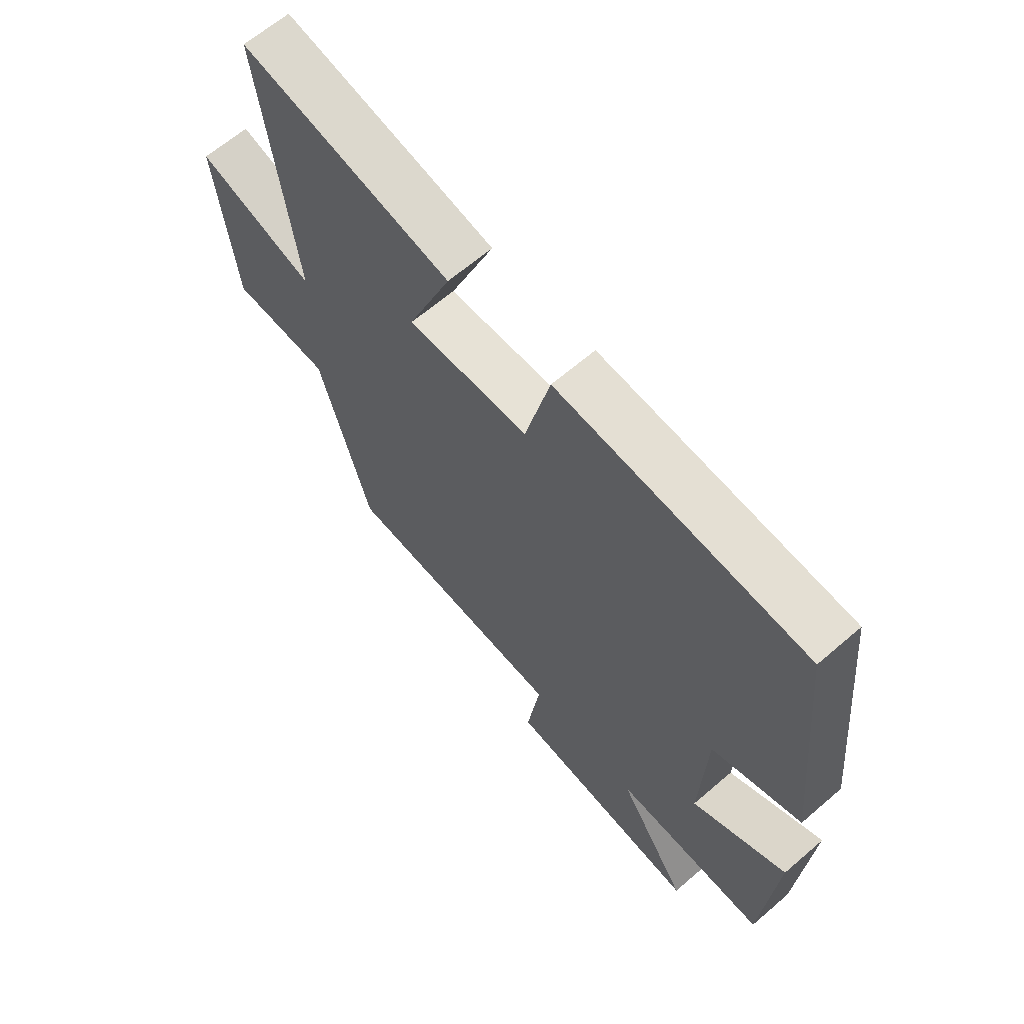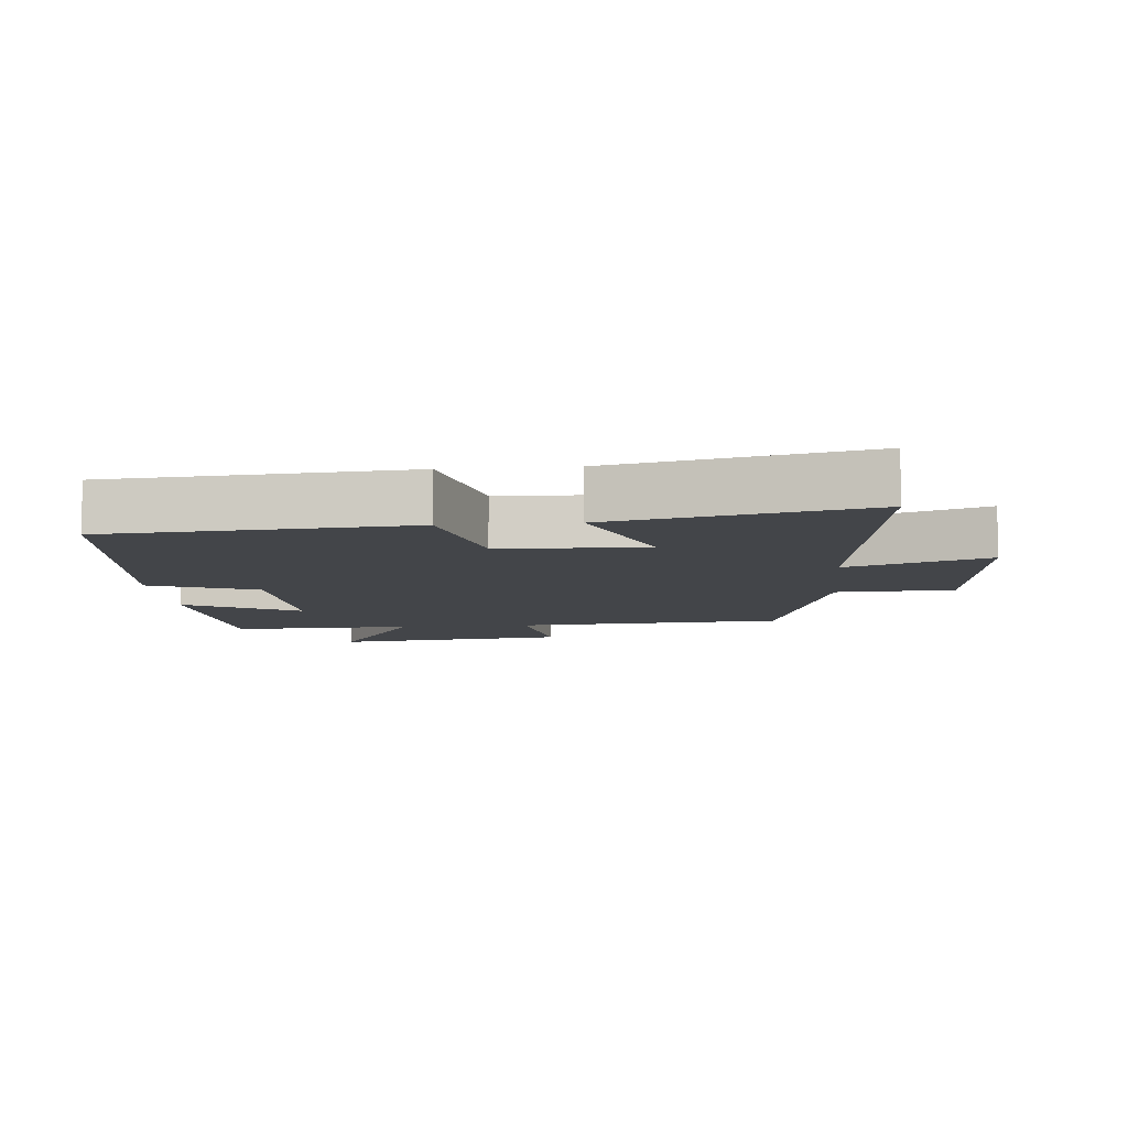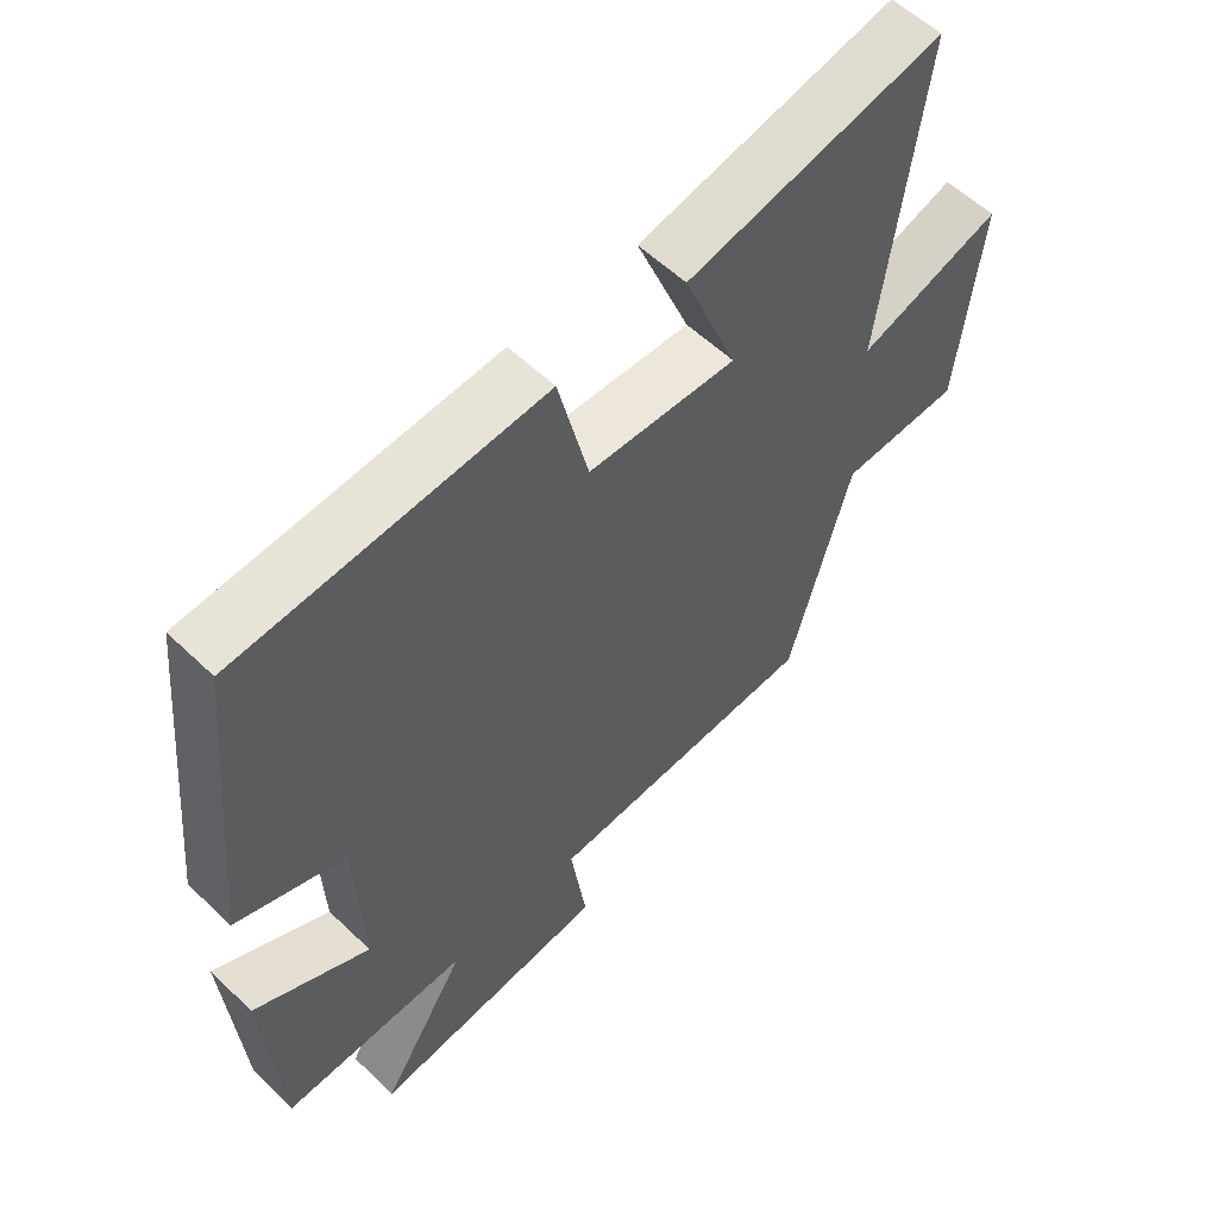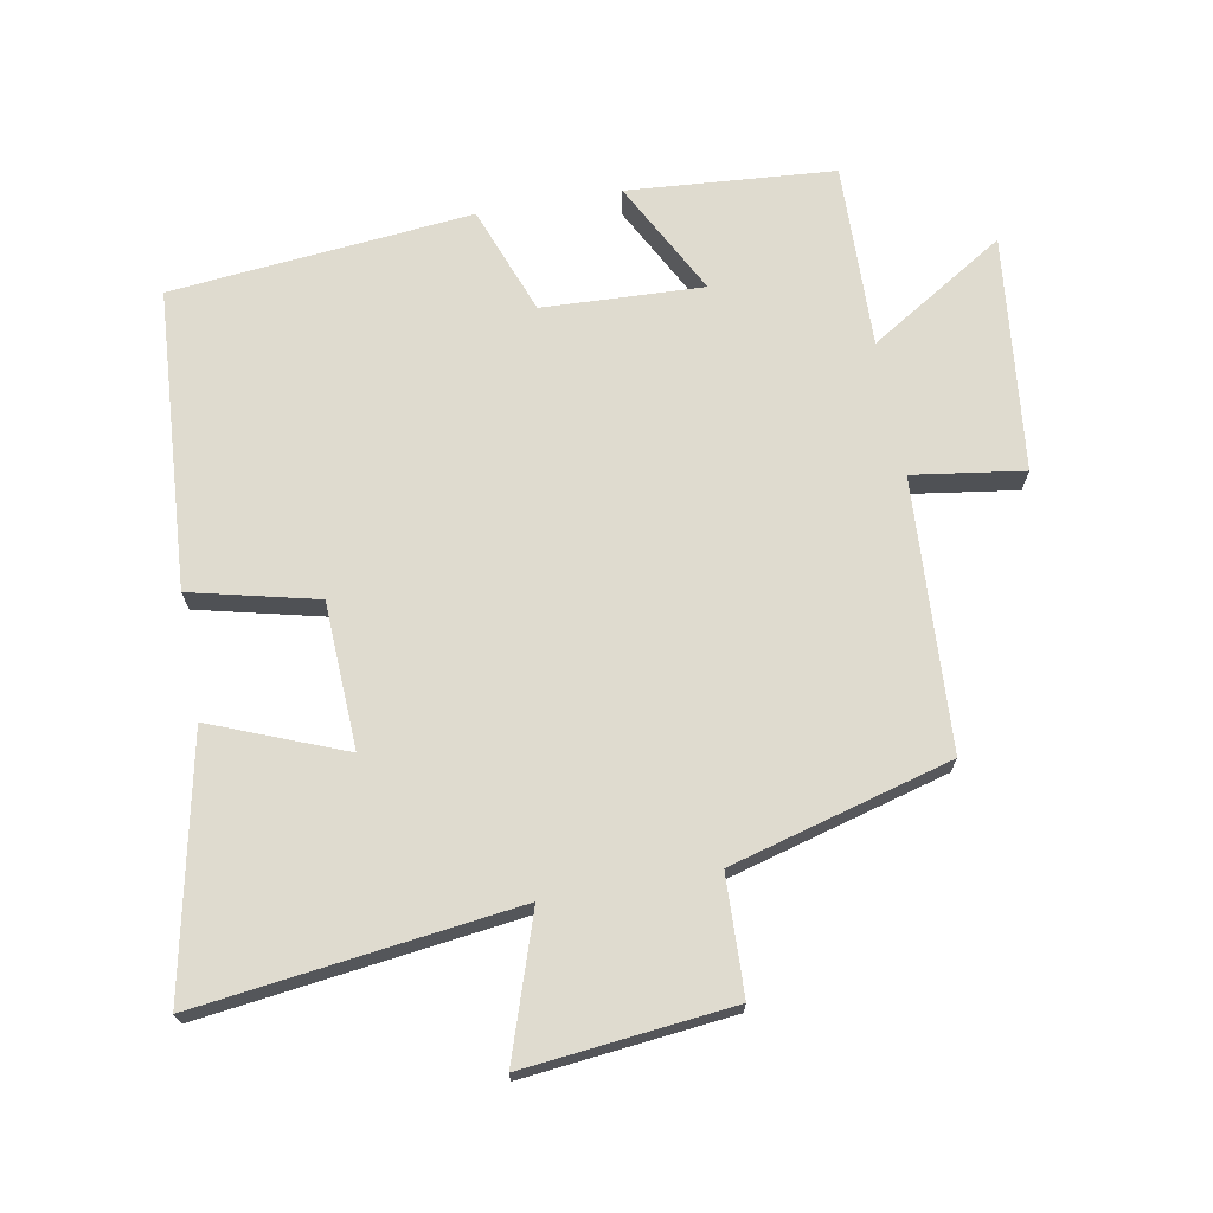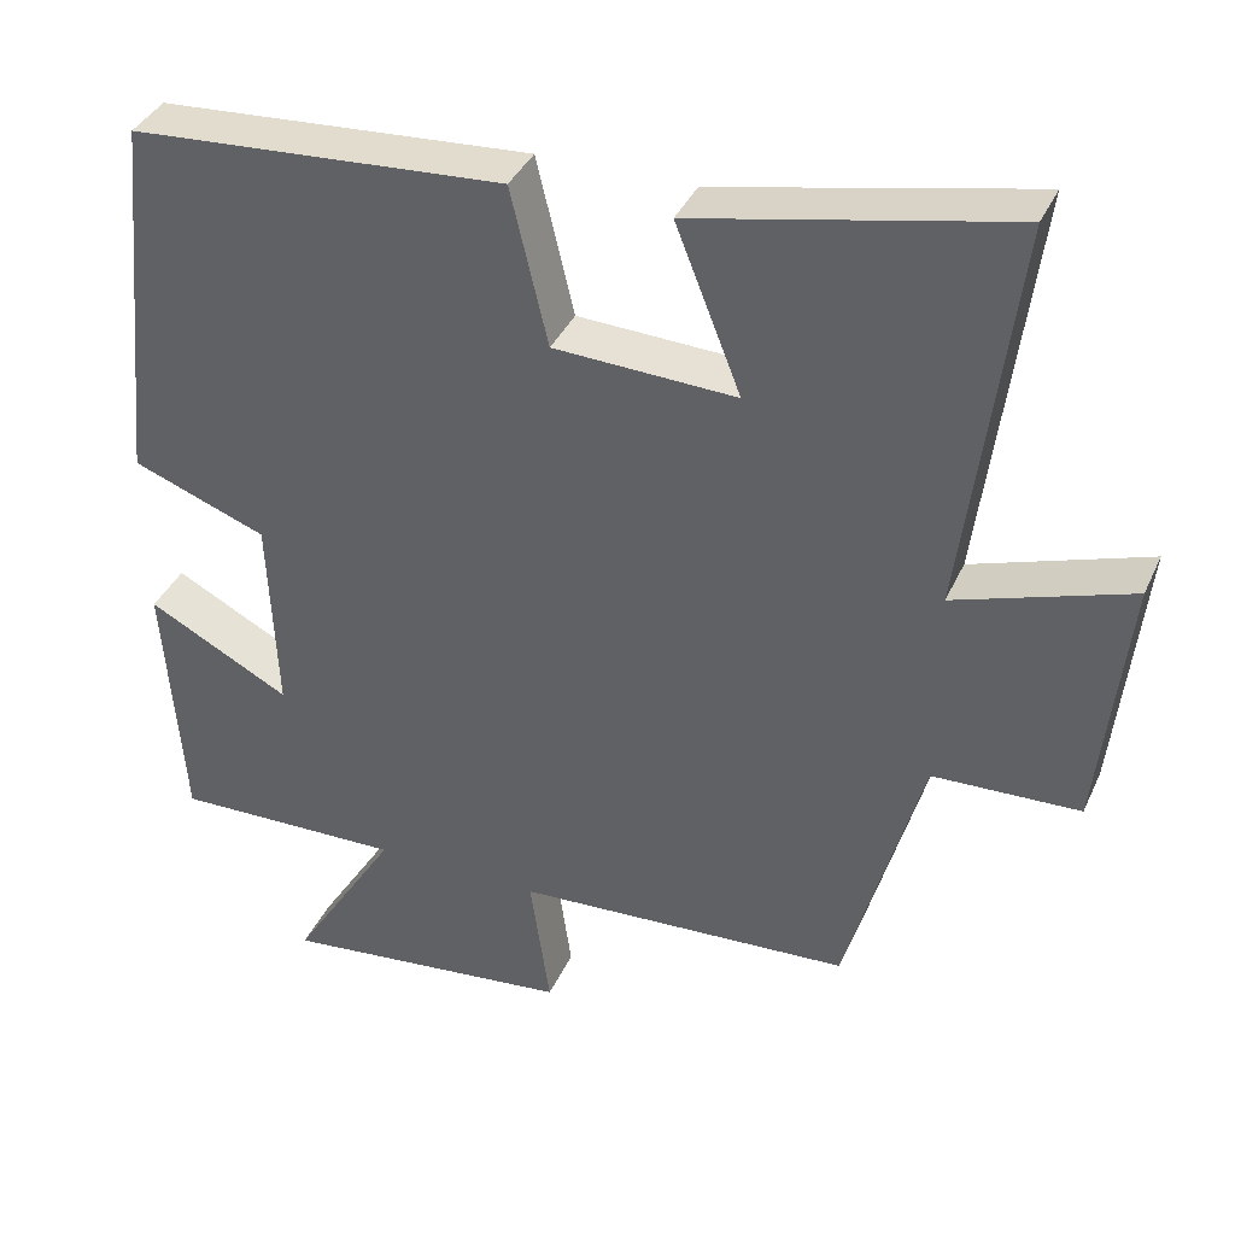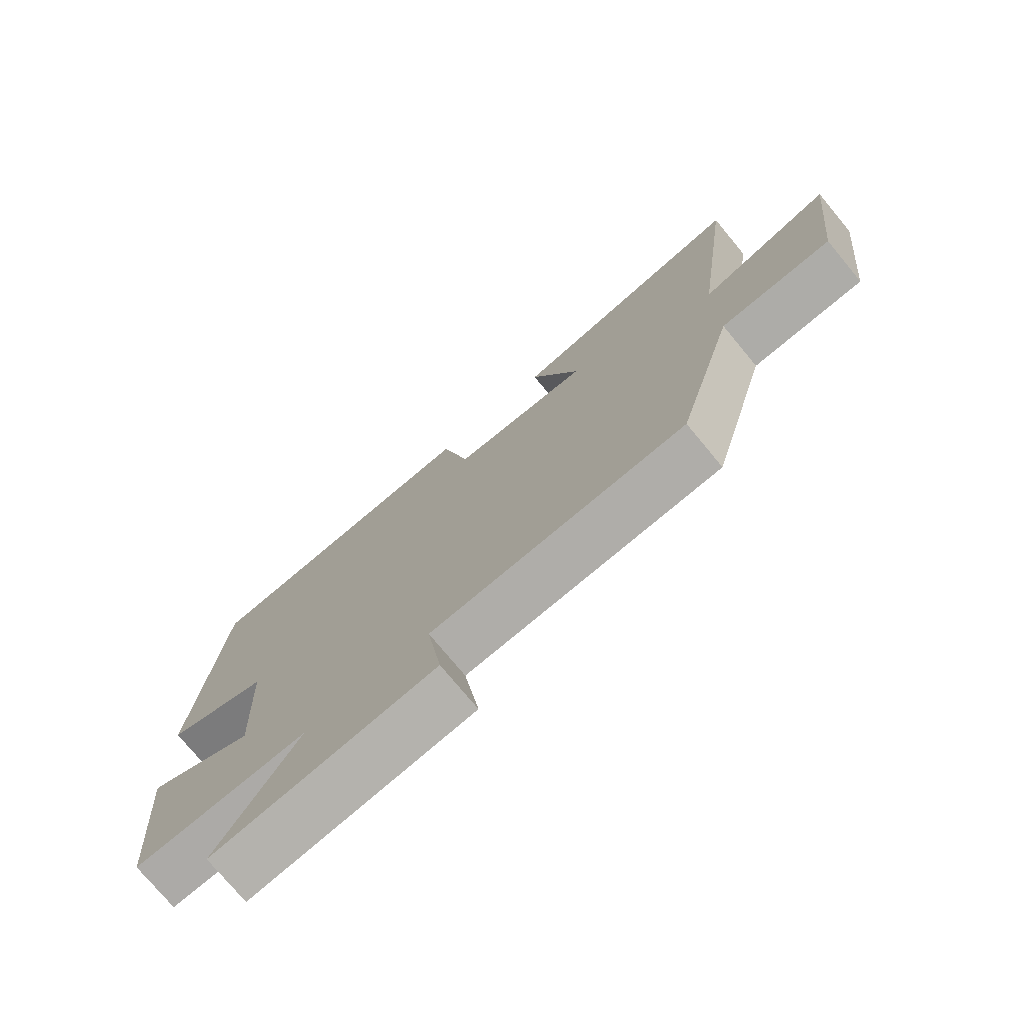
<metadata>
{"format":"obj","ext":"obj","renderer":"f3d","projection":"perspective","resolution":1024,"background":"white","views":[{"elev":64.3,"azim":-131.0,"up":"+Z"},{"elev":-8.6,"azim":5.3,"up":"+Y"},{"elev":57.0,"azim":-45.1,"up":"+Z"},{"elev":70.3,"azim":79.8,"up":"+Y"},{"elev":37.6,"azim":22.4,"up":"+Z"},{"elev":-75.2,"azim":39.6,"up":"+Z"}]}
</metadata>
<code>
v -0.455 0.07 0.47
v -0.004 0.07 0.5
v 0.041 0.07 0.31
v 0.261 0.07 0.3
v 0.182 0.07 0.5
v 0.562 0.07 0.579
v 0.5 0.07 0.101
v 0.711 0.07 0.171
v 0.677 0.07 -0.141
v 0.5 0.07 -0.147
v 0.408 0.07 -0.478
v 0.002 0.07 -0.5
v 0.026 0.07 -0.667
v -0.328 0.07 -0.705
v -0.2 0.07 -0.5
v -0.477 0.07 -0.506
v -0.5 0.07 -0.195
v -0.328 0.07 -0.286
v -0.338 0.07 -0.044
v -0.5 0.07 0.017
v -0.455 0 0.47
v -0.004 0 0.5
v 0.041 0 0.31
v 0.261 0 0.3
v 0.182 0 0.5
v 0.562 0 0.579
v 0.5 0 0.101
v 0.711 0 0.171
v 0.677 0 -0.141
v 0.5 0 -0.147
v 0.408 0 -0.478
v 0.002 0 -0.5
v 0.026 0 -0.667
v -0.328 0 -0.705
v -0.2 0 -0.5
v -0.477 0 -0.506
v -0.5 0 -0.195
v -0.328 0 -0.286
v -0.338 0 -0.044
v -0.5 0 0.017
f 1 2 3
f 20 1 3
f 19 20 3
f 18 19 3 4
f 15 16 17 18
f 15 18 4
f 12 13 14 15
f 12 15 4
f 11 12 4
f 10 11 4
f 7 8 9 10
f 7 10 4 5
f 5 6 7
f 23 22 21
f 23 21 40
f 23 40 39
f 24 23 39 38
f 38 37 36 35
f 24 38 35
f 35 34 33 32
f 24 35 32
f 24 32 31
f 24 31 30
f 30 29 28 27
f 25 24 30 27
f 27 26 25
f 1 21 22 2
f 2 22 23 3
f 3 23 24 4
f 4 24 25 5
f 5 25 26 6
f 6 26 27 7
f 7 27 28 8
f 8 28 29 9
f 9 29 30 10
f 10 30 31 11
f 11 31 32 12
f 12 32 33 13
f 13 33 34 14
f 14 34 35 15
f 15 35 36 16
f 16 36 37 17
f 17 37 38 18
f 18 38 39 19
f 19 39 40 20
f 20 40 21 1

</code>
